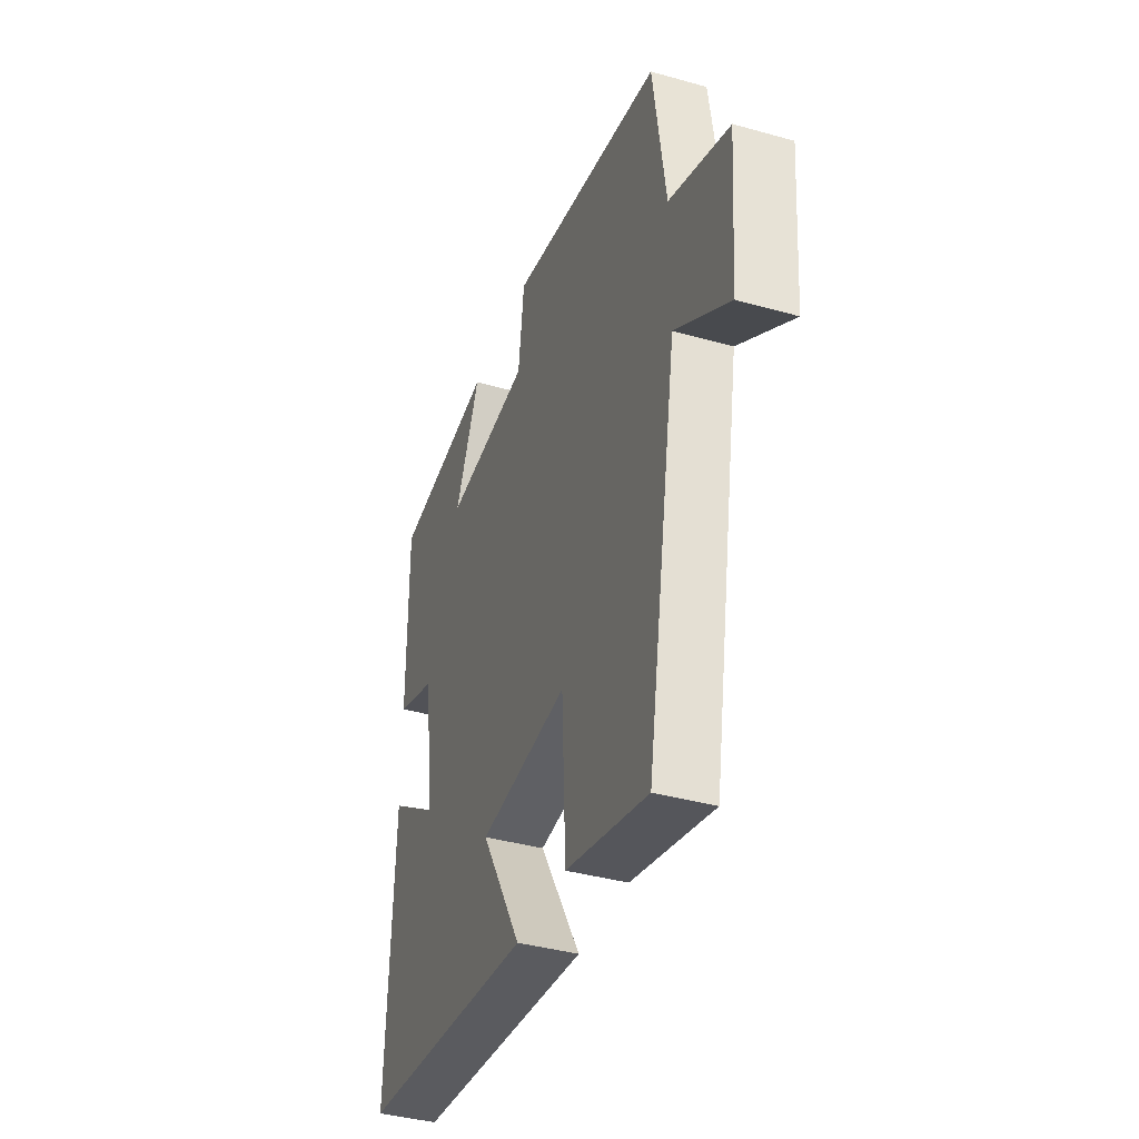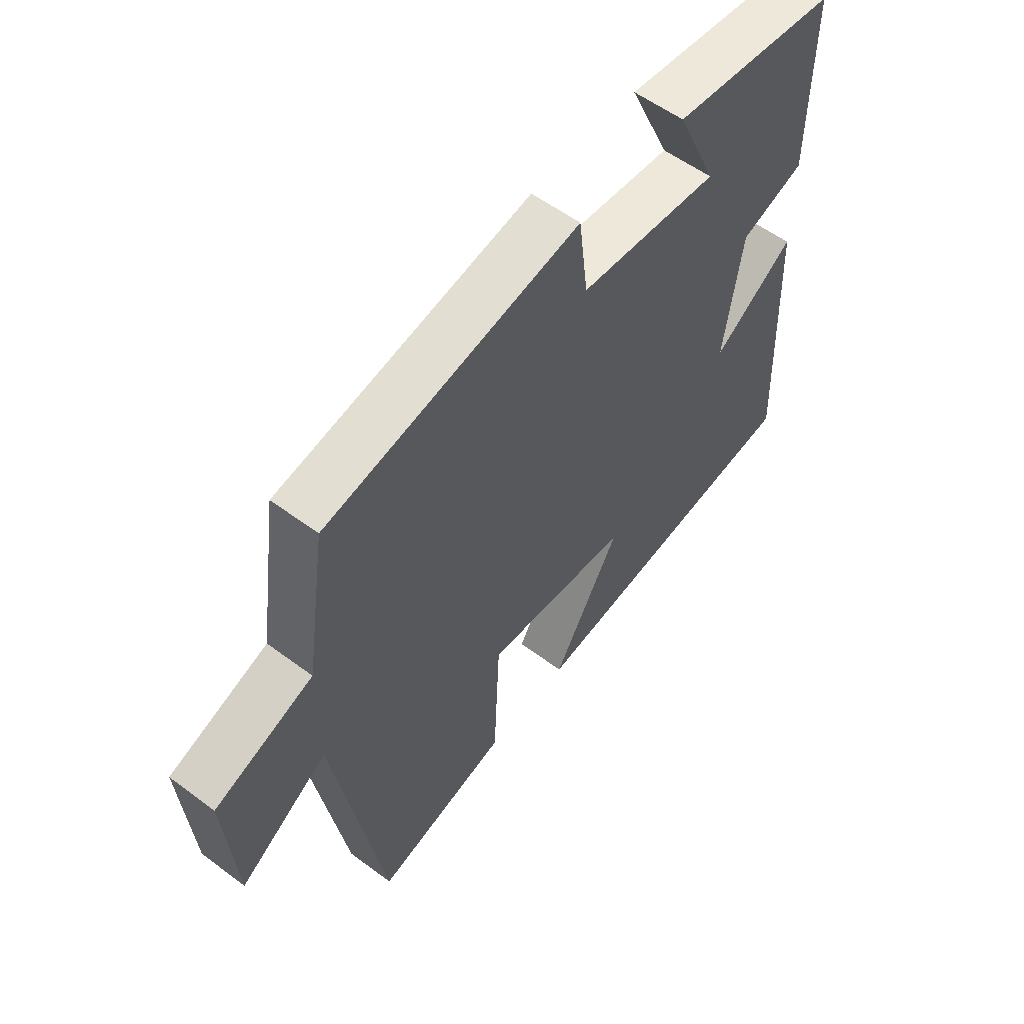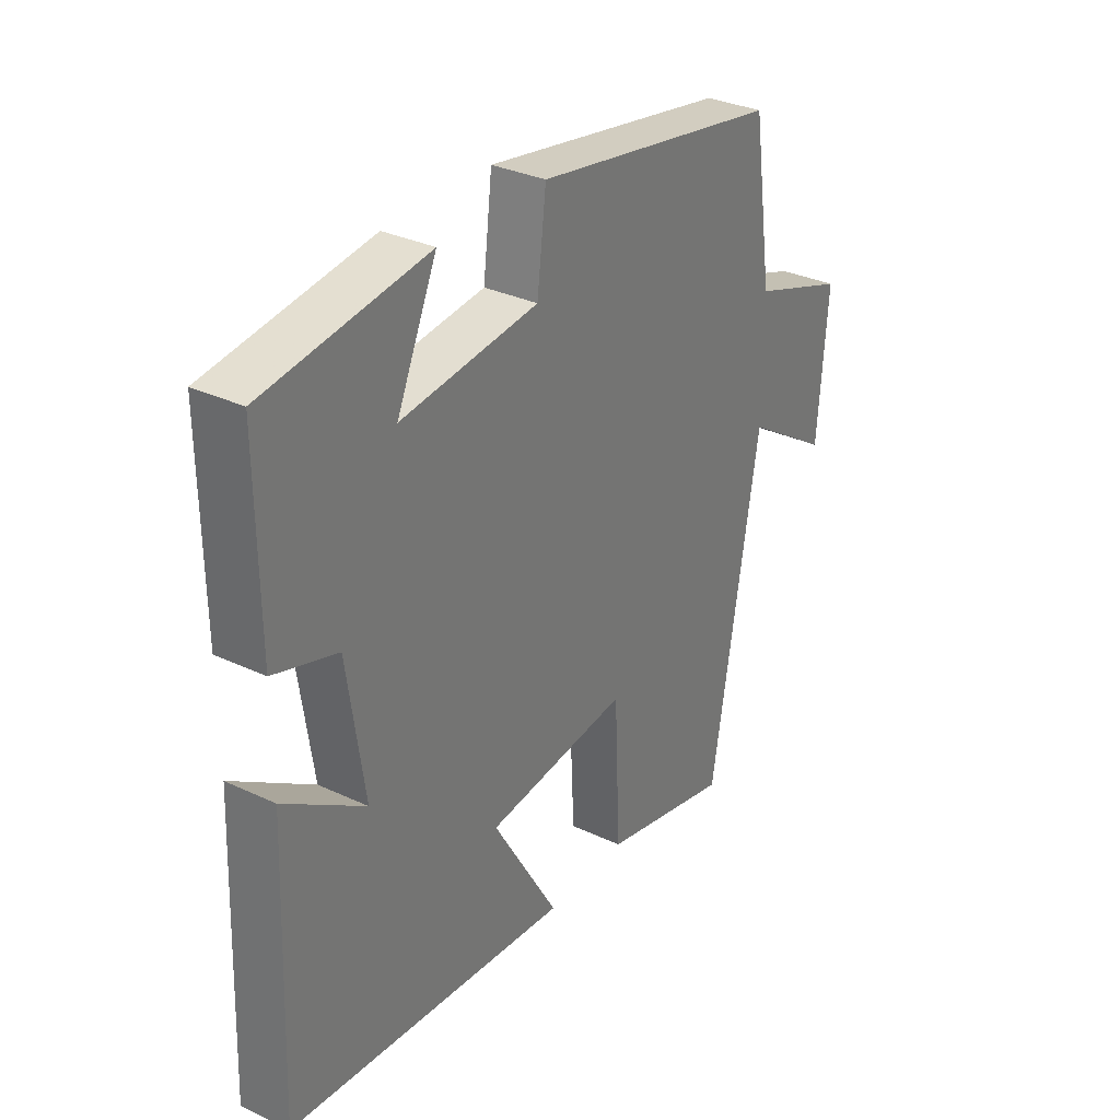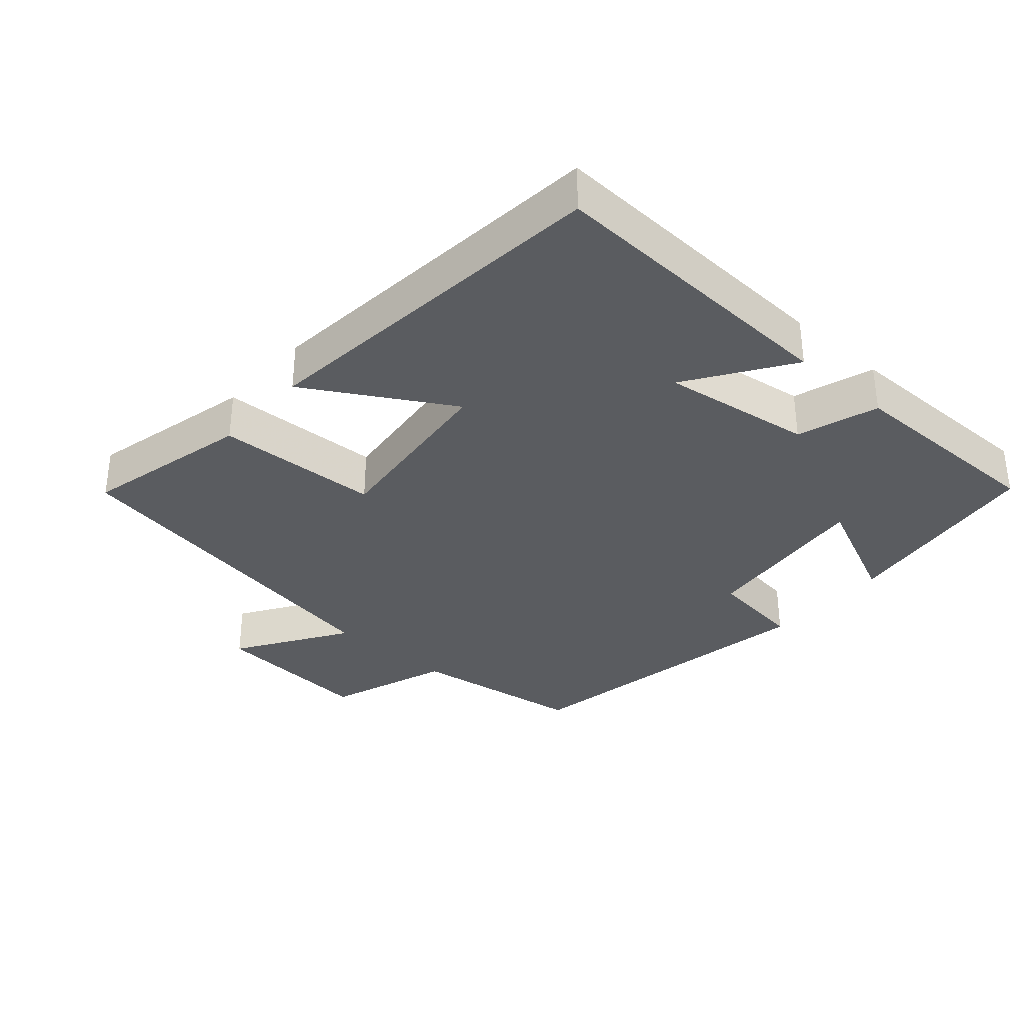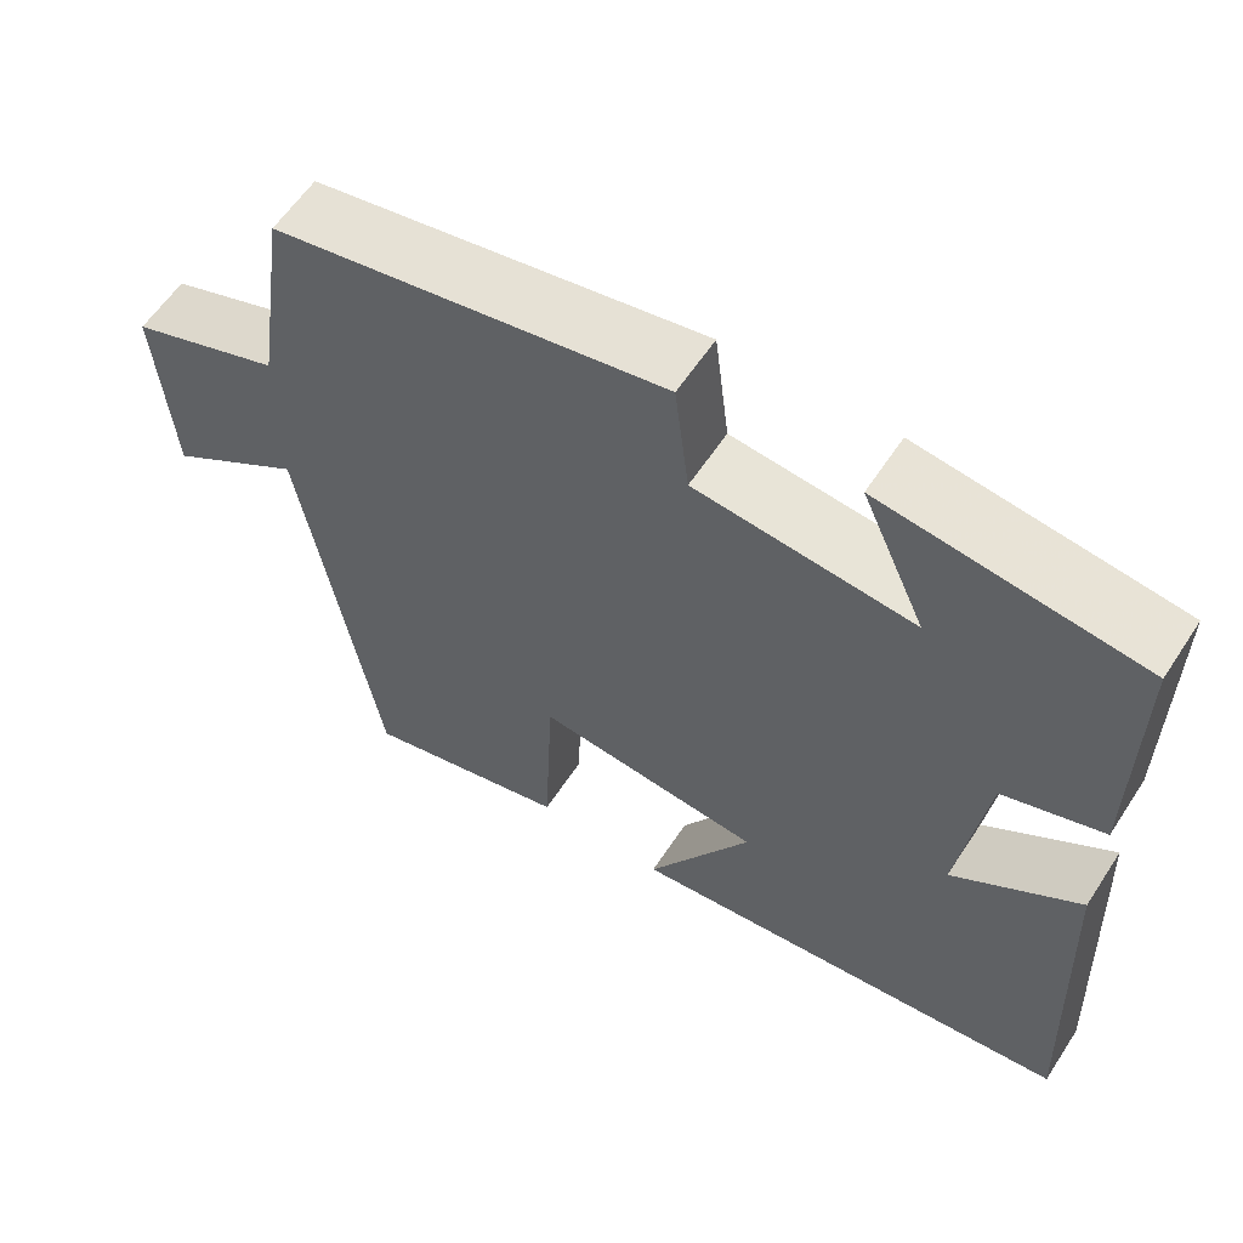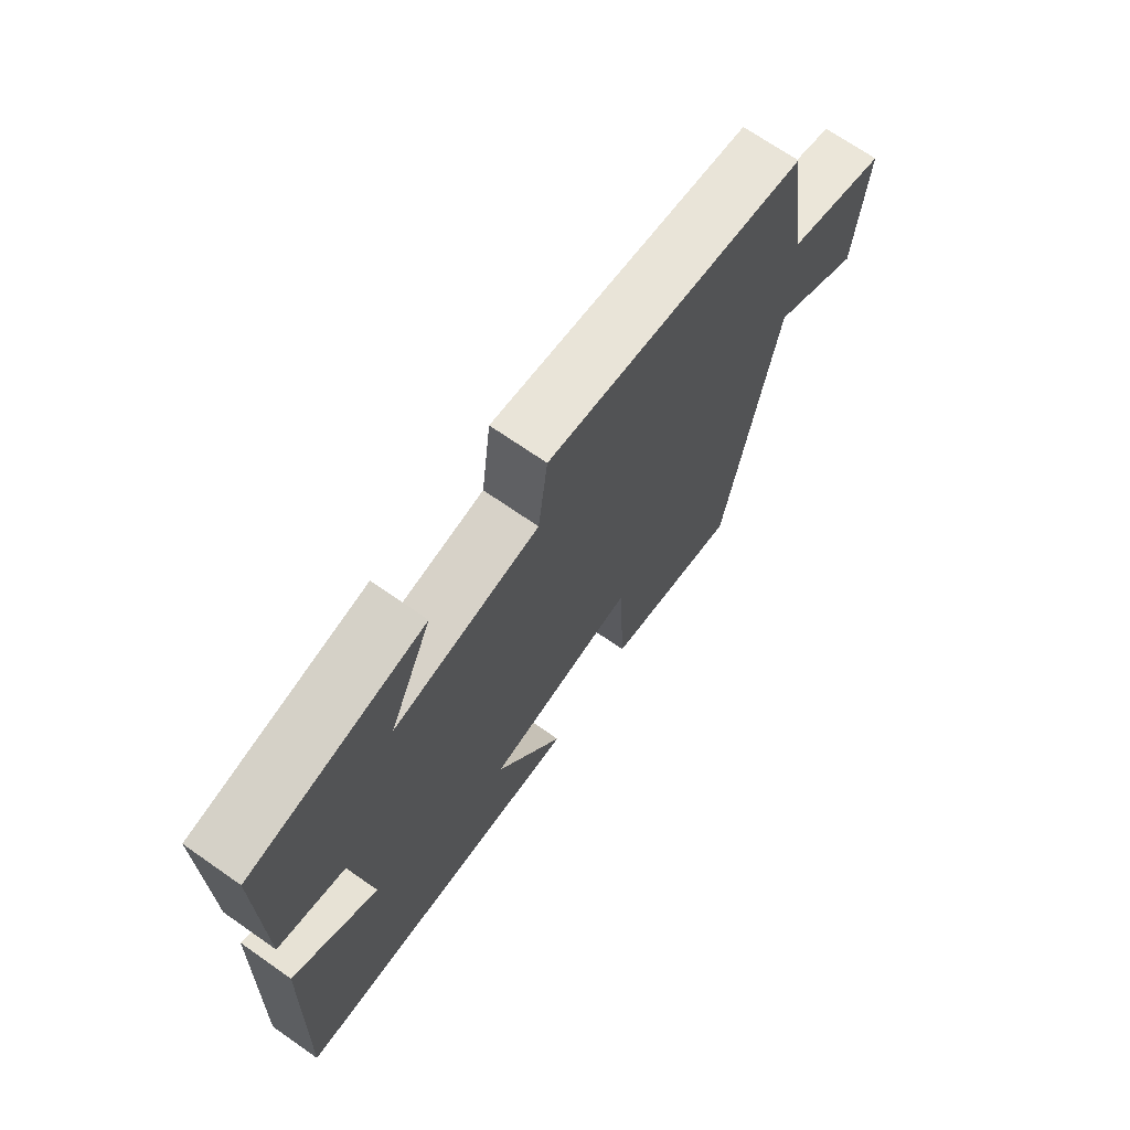
<metadata>
{"format":"obj","ext":"obj","renderer":"f3d","projection":"perspective","resolution":1024,"background":"white","views":[{"elev":-38.6,"azim":70.4,"up":"+Z"},{"elev":56.6,"azim":127.9,"up":"+Z"},{"elev":32.2,"azim":-56.7,"up":"+Z"},{"elev":-34.2,"azim":-131.5,"up":"+Y"},{"elev":59.3,"azim":-147.0,"up":"+Z"},{"elev":70.0,"azim":-55.1,"up":"+Z"}]}
</metadata>
<code>
v 0.41 0.07 -0.557
v 0.166 0.07 -0.5
v 0.155 0.07 -0.261
v -0.111 0.07 -0.291
v 0.012 0.07 -0.5
v -0.518 0.07 -0.448
v -0.5 0.07 -0.005
v -0.35 0.07 -0.105
v -0.382 0.07 0.115
v -0.5 0.07 0.153
v -0.502 0.07 0.458
v -0.198 0.07 0.5
v -0.273 0.07 0.334
v -0.017 0.07 0.362
v 0 0.07 0.5
v 0.462 0.07 0.419
v 0.5 0.07 0.163
v 0.679 0.07 0.1
v 0.661 0.07 -0.136
v 0.5 0.07 -0.033
v 0.41 0 -0.557
v 0.166 0 -0.5
v 0.155 0 -0.261
v -0.111 0 -0.291
v 0.012 0 -0.5
v -0.518 0 -0.448
v -0.5 0 -0.005
v -0.35 0 -0.105
v -0.382 0 0.115
v -0.5 0 0.153
v -0.502 0 0.458
v -0.198 0 0.5
v -0.273 0 0.334
v -0.017 0 0.362
v 0 0 0.5
v 0.462 0 0.419
v 0.5 0 0.163
v 0.679 0 0.1
v 0.661 0 -0.136
v 0.5 0 -0.033
f 17 18 19 20
f 14 15 16 17
f 13 14 17 20
f 10 11 12 13
f 9 10 13 20
f 8 9 20
f 5 6 7 8
f 4 5 8
f 3 4 8 20
f 1 2 3 20
f 40 39 38 37
f 37 36 35 34
f 40 37 34 33
f 33 32 31 30
f 40 33 30 29
f 40 29 28
f 28 27 26 25
f 28 25 24
f 40 28 24 23
f 40 23 22 21
f 1 21 22 2
f 2 22 23 3
f 3 23 24 4
f 4 24 25 5
f 5 25 26 6
f 6 26 27 7
f 7 27 28 8
f 8 28 29 9
f 9 29 30 10
f 10 30 31 11
f 11 31 32 12
f 12 32 33 13
f 13 33 34 14
f 14 34 35 15
f 15 35 36 16
f 16 36 37 17
f 17 37 38 18
f 18 38 39 19
f 19 39 40 20
f 20 40 21 1

</code>
